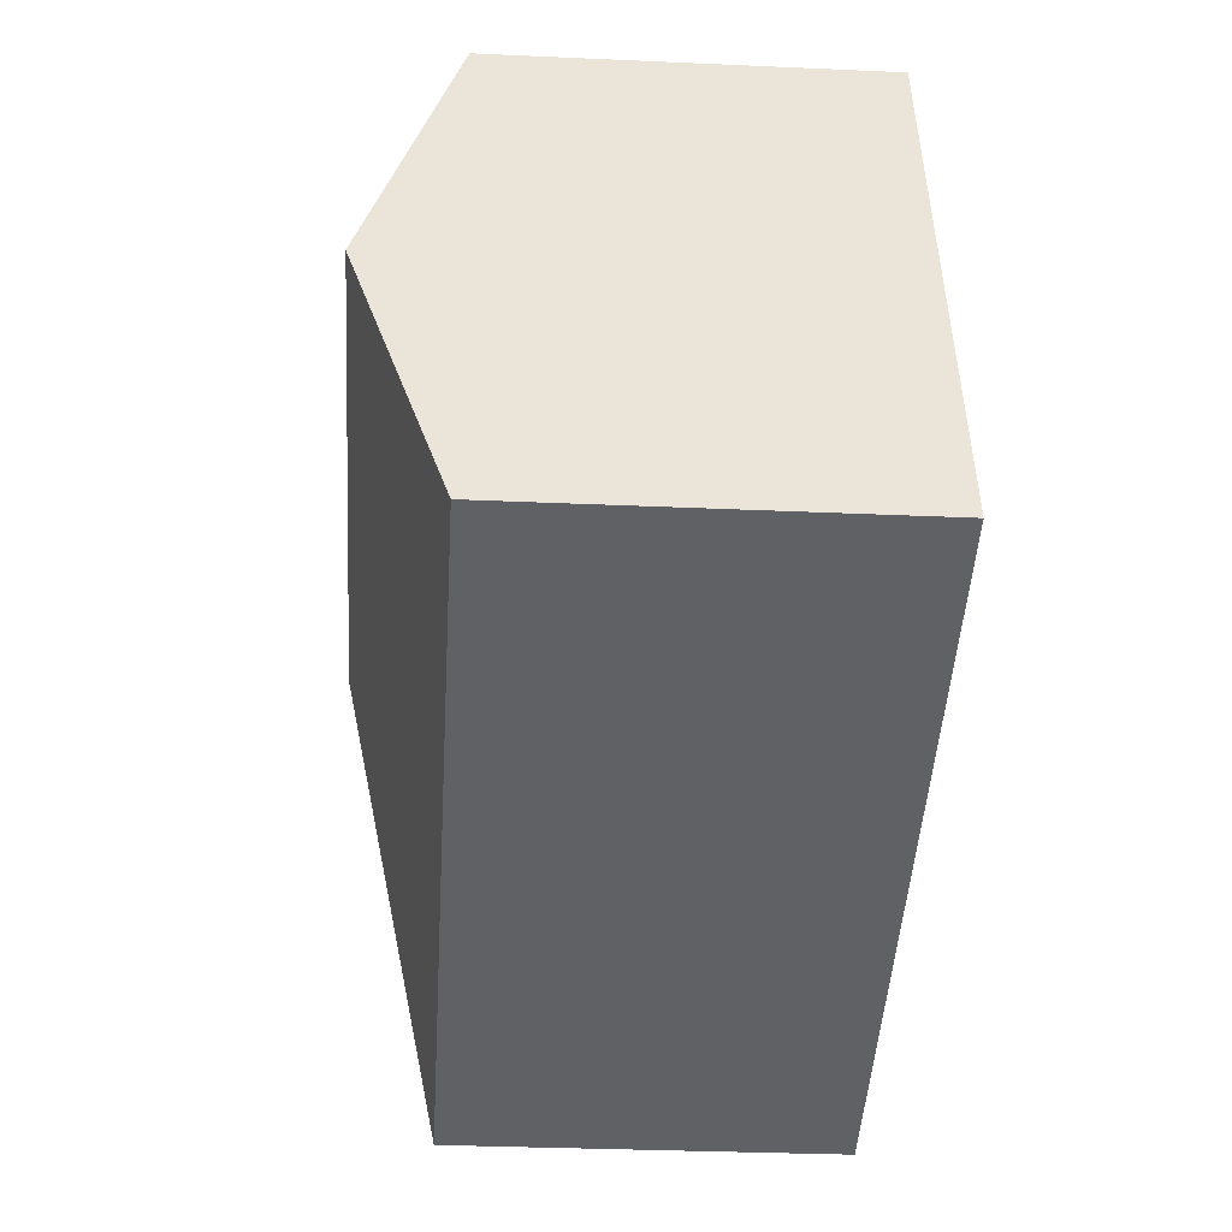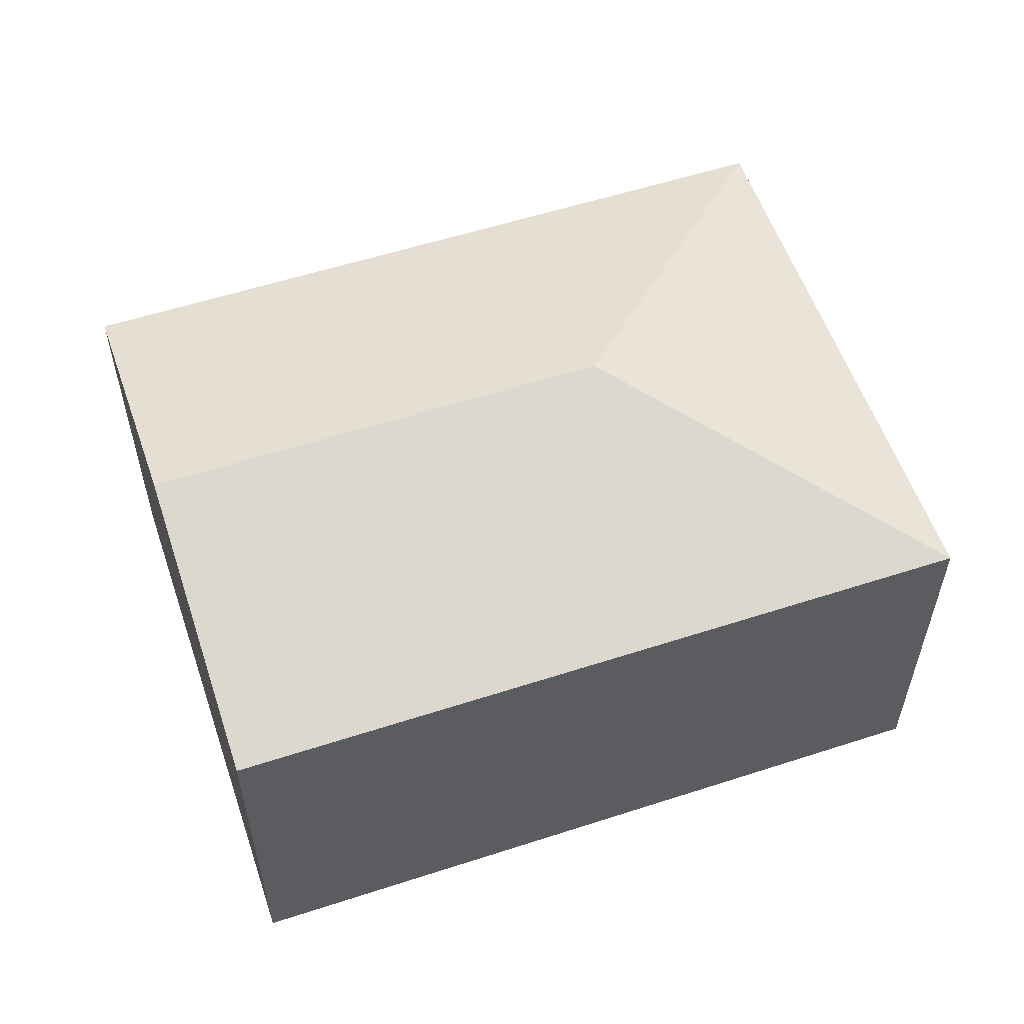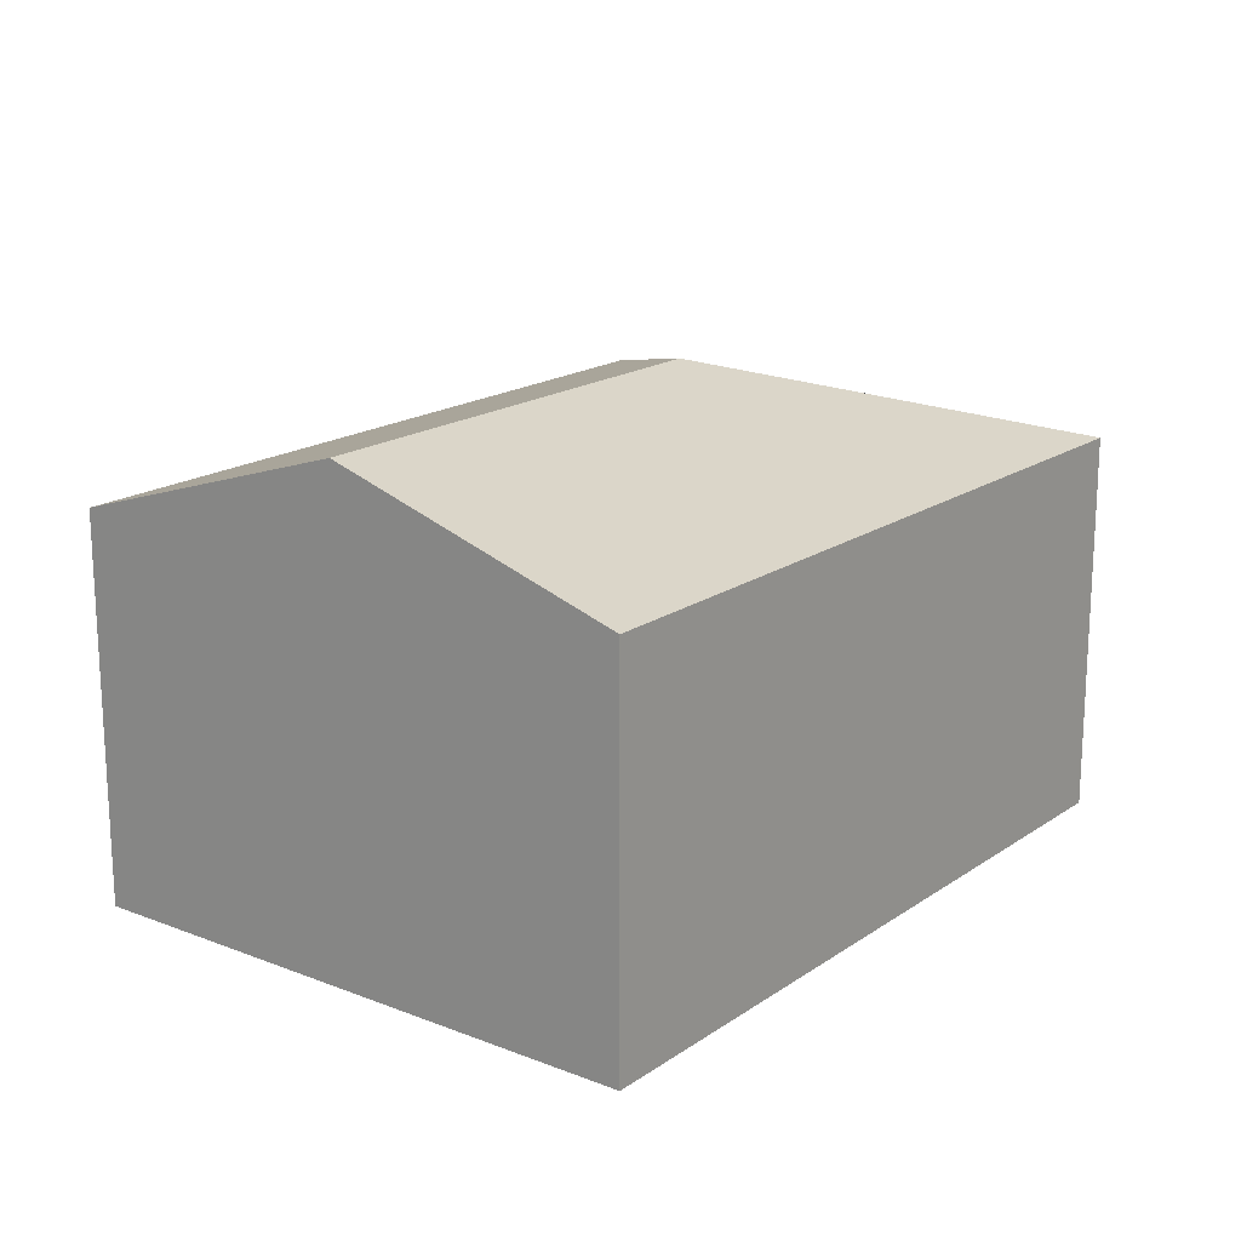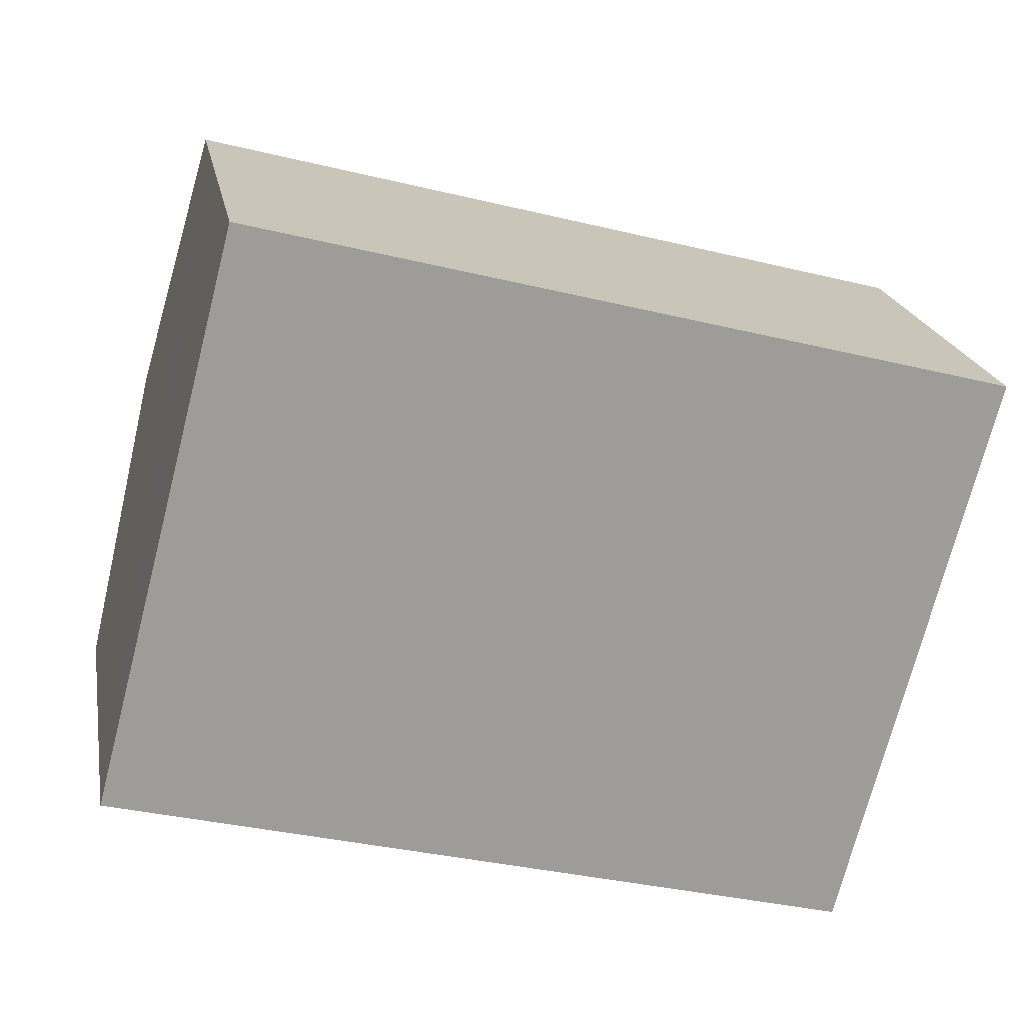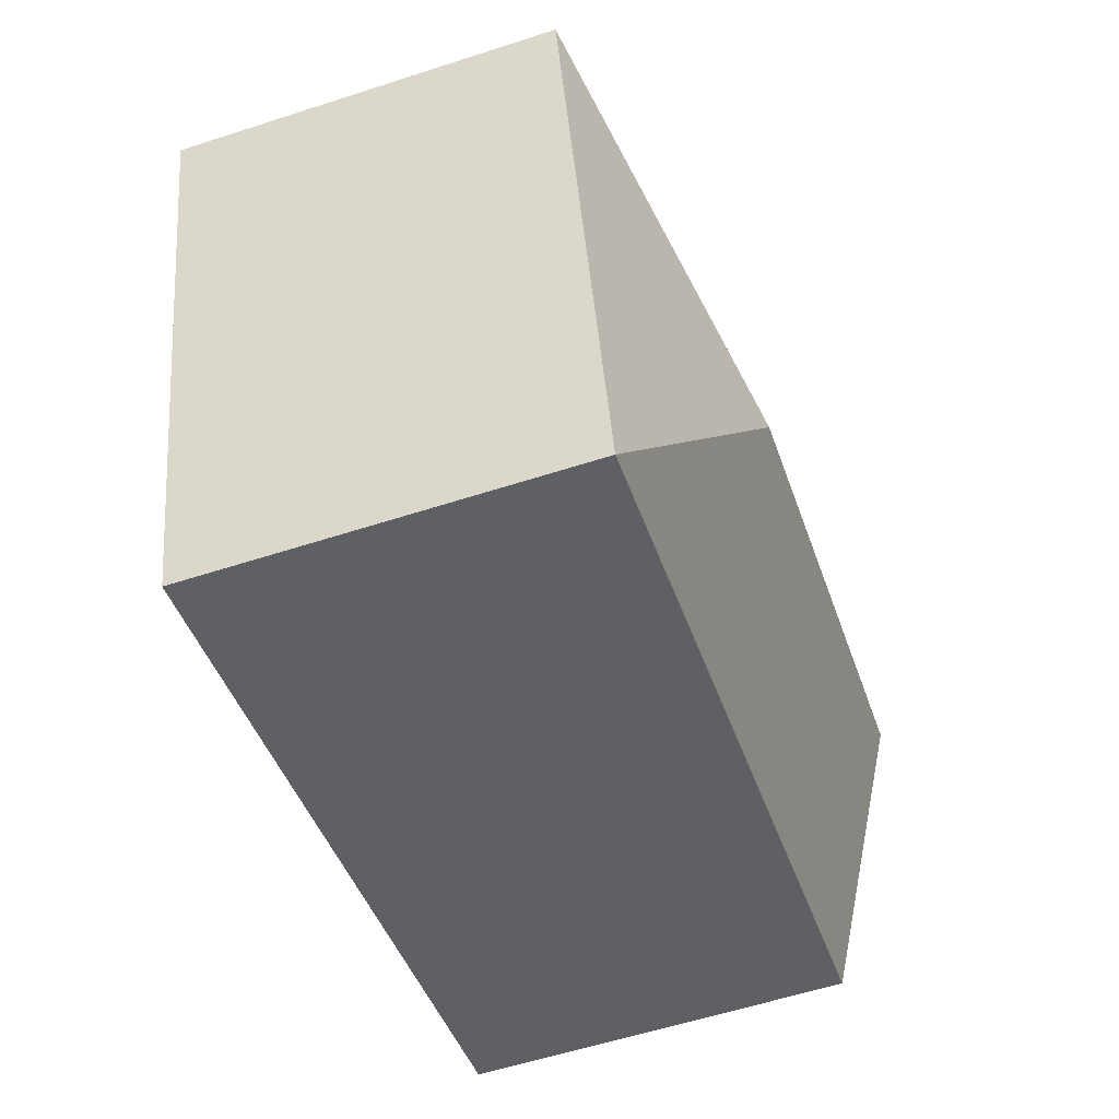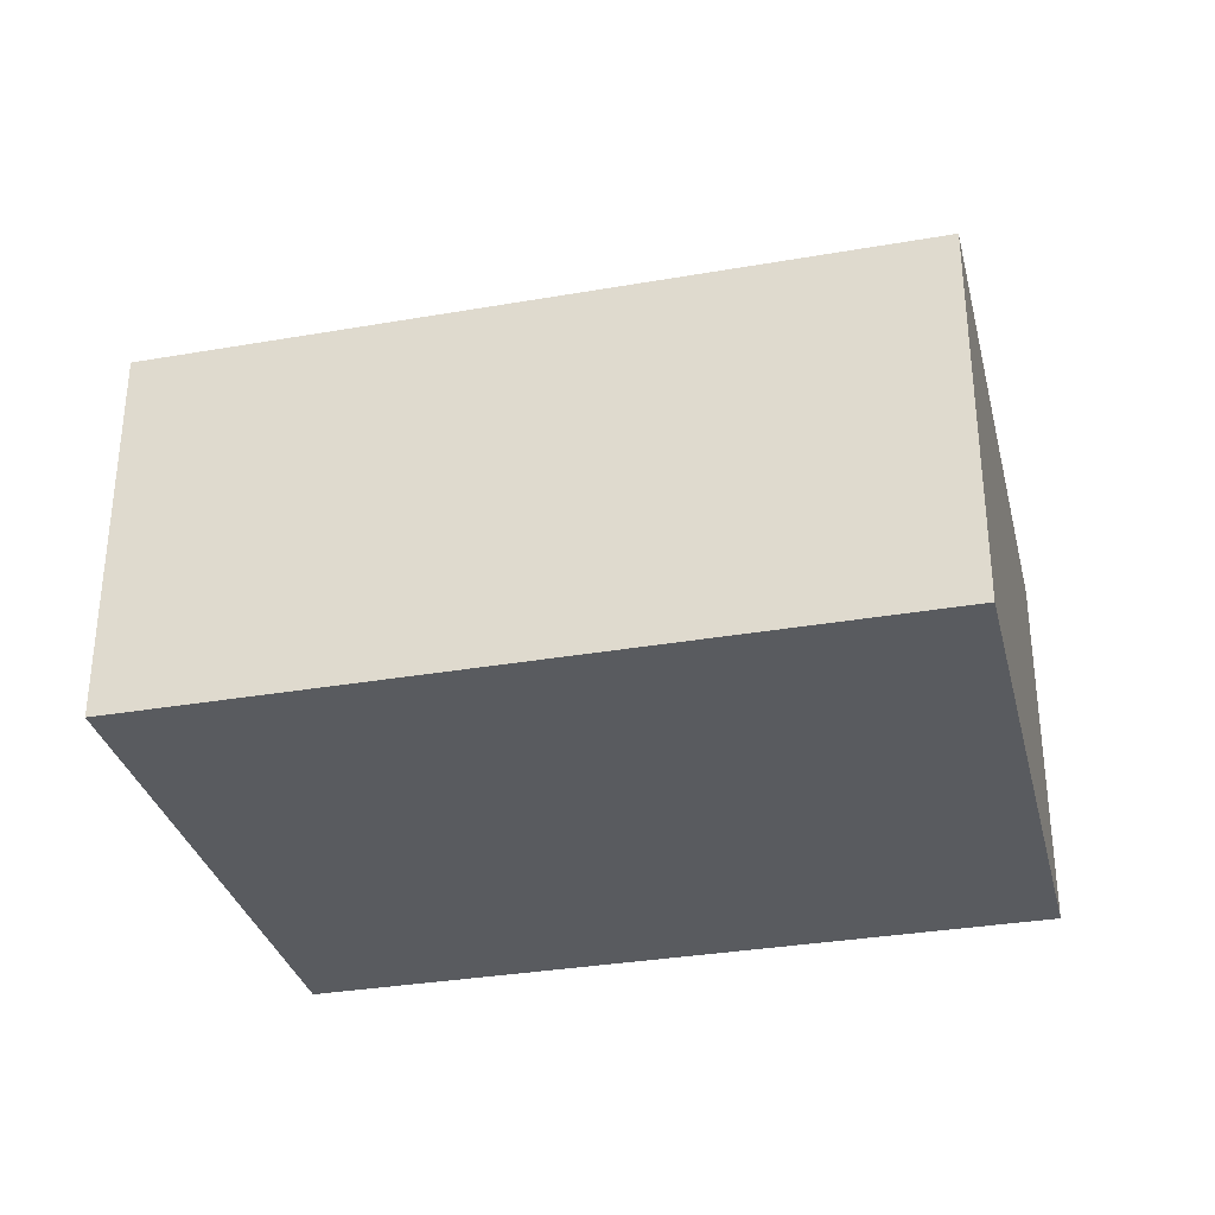
<metadata>
{"format":"obj","ext":"obj","renderer":"f3d","projection":"perspective","resolution":1024,"background":"white","views":[{"elev":-32.0,"azim":-93.6,"up":"+Z"},{"elev":56.5,"azim":-4.1,"up":"+Y"},{"elev":17.9,"azim":-38.0,"up":"+Y"},{"elev":20.3,"azim":-10.3,"up":"+Z"},{"elev":-58.5,"azim":108.5,"up":"+Z"},{"elev":-32.7,"azim":28.2,"up":"+Y"}]}
</metadata>
<code>
v  0.476 3.03 1.822
v  4.783 2.449 -1.249
v  0 2.449 1.5e-16
v  3.437 3.03 1.049
v  5.735 2.449 2.396
v  0.951 2.449 3.645
v  0.951 -2.232e-16 3.645
v  5.735 -1.467e-16 2.396
v  4.783 7.648e-17 -1.249
v  0 0 0
v  0.476 -1.116e-16 1.822
g defaultobject
f 1 2 3
f 2 1 4
f 5 1 6
f 1 5 4
f 4 5 2
f 7 5 6
f 5 7 8
f 8 2 5
f 2 8 9
f 9 3 2
f 3 9 10
f 10 1 3
f 1 10 6
f 6 10 11
f 6 11 7
f 8 10 9
f 10 8 11
f 11 8 7

</code>
